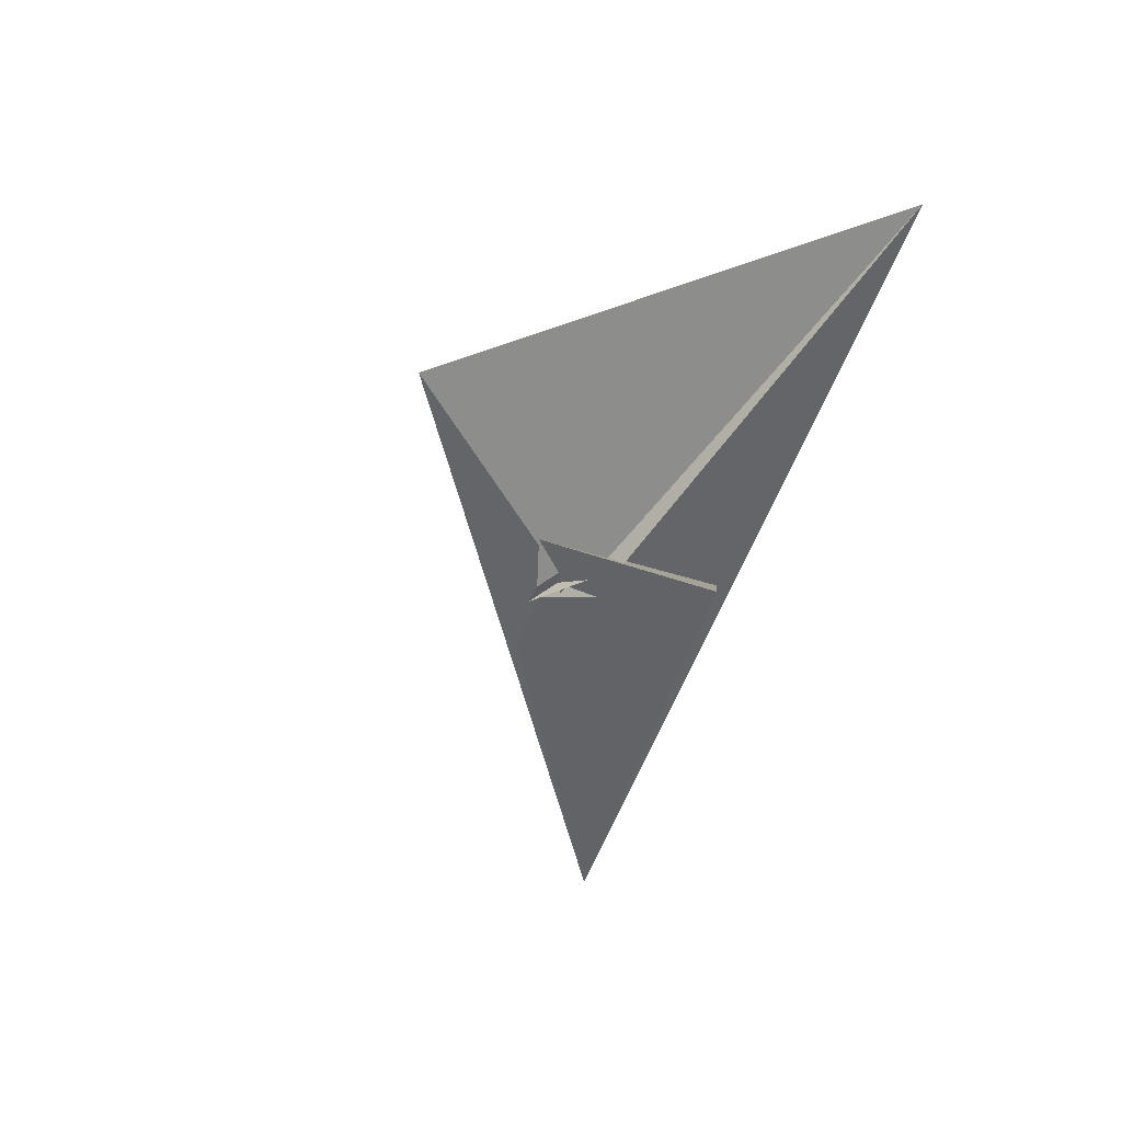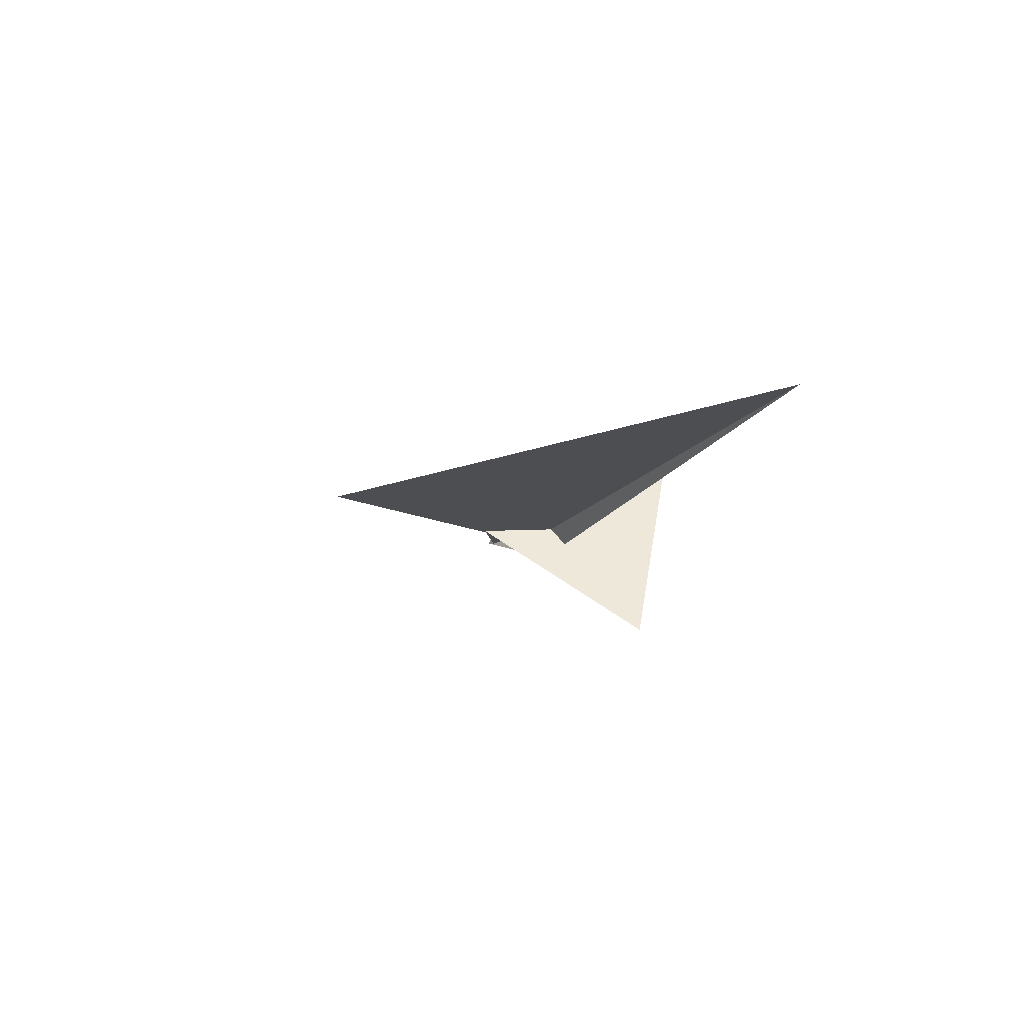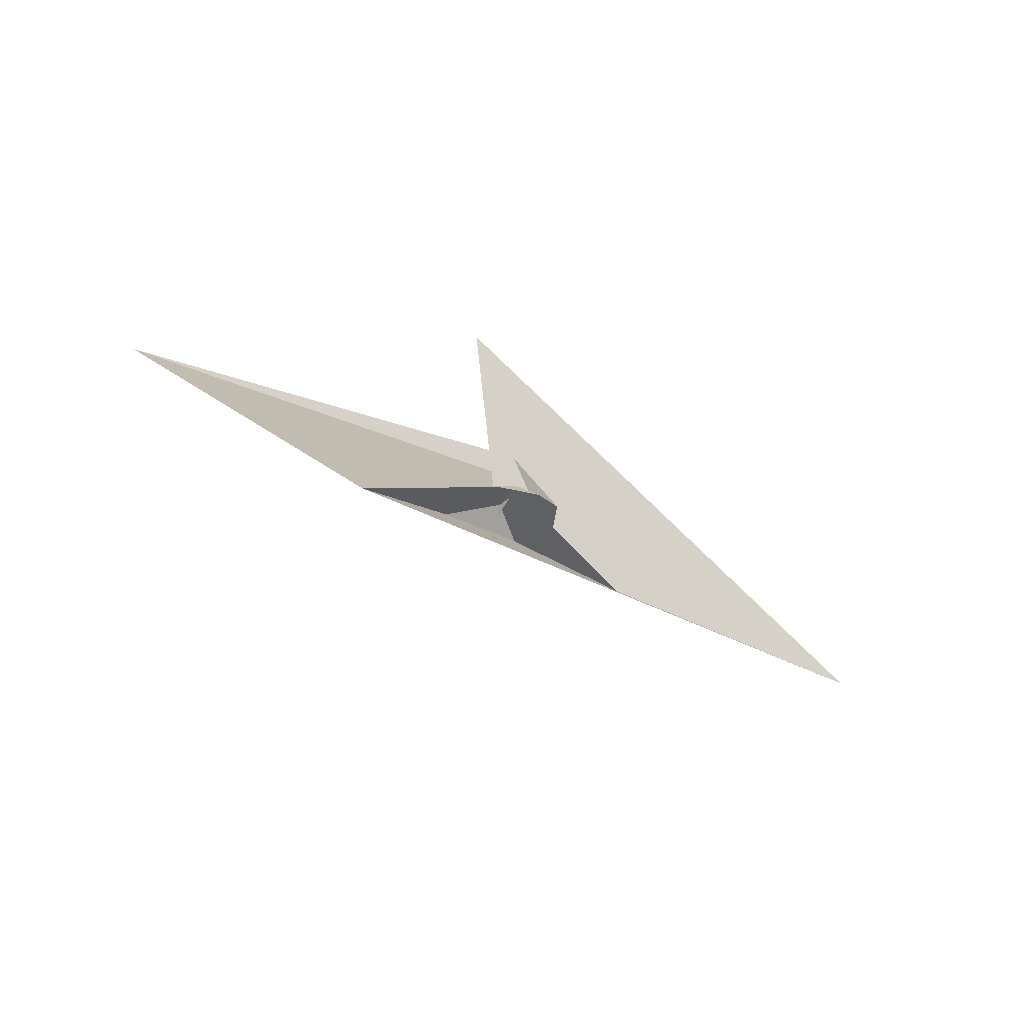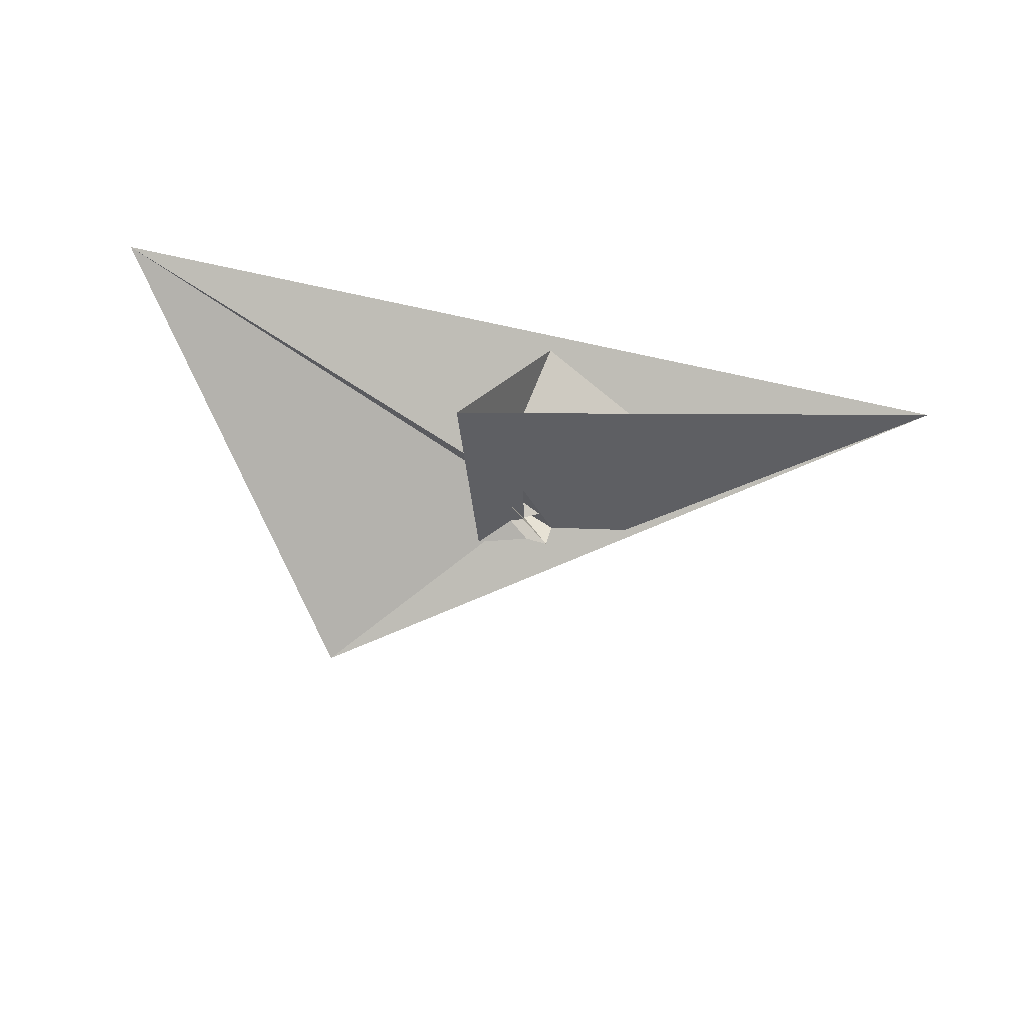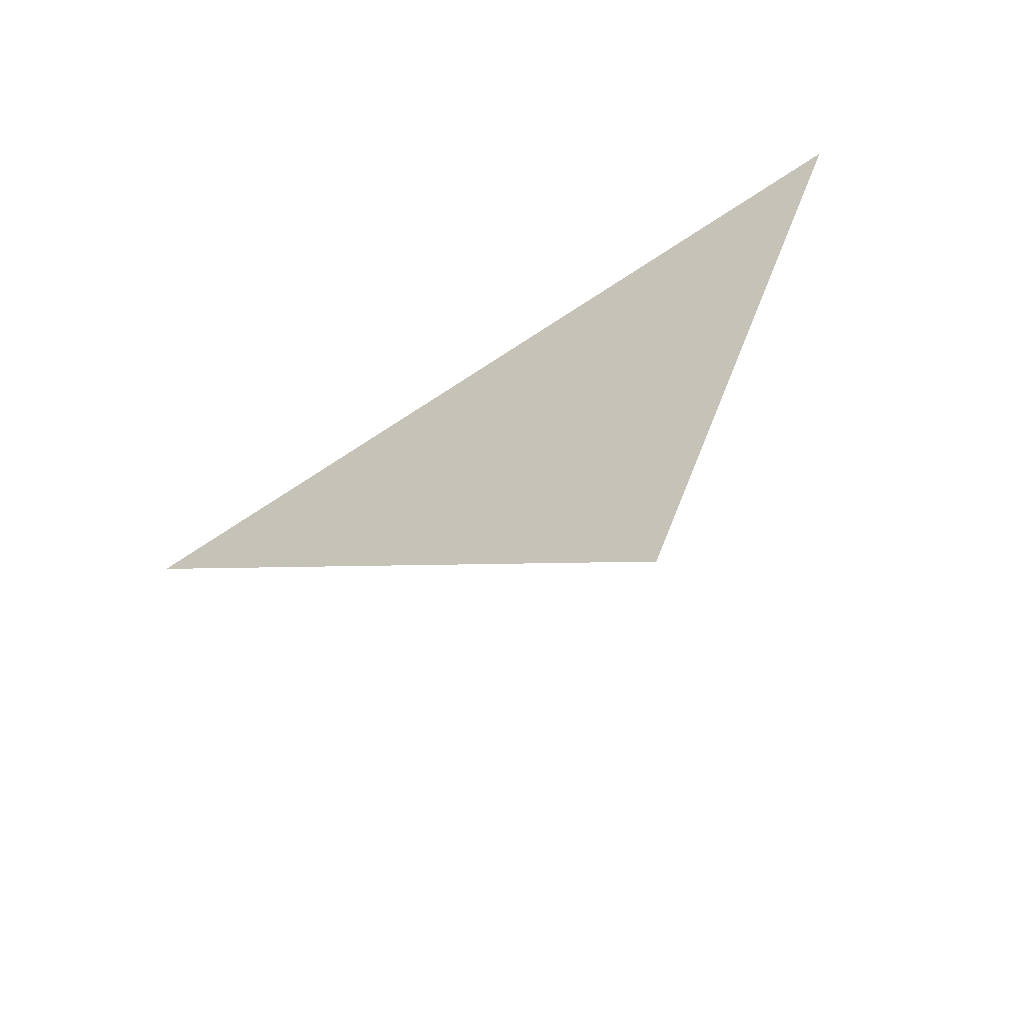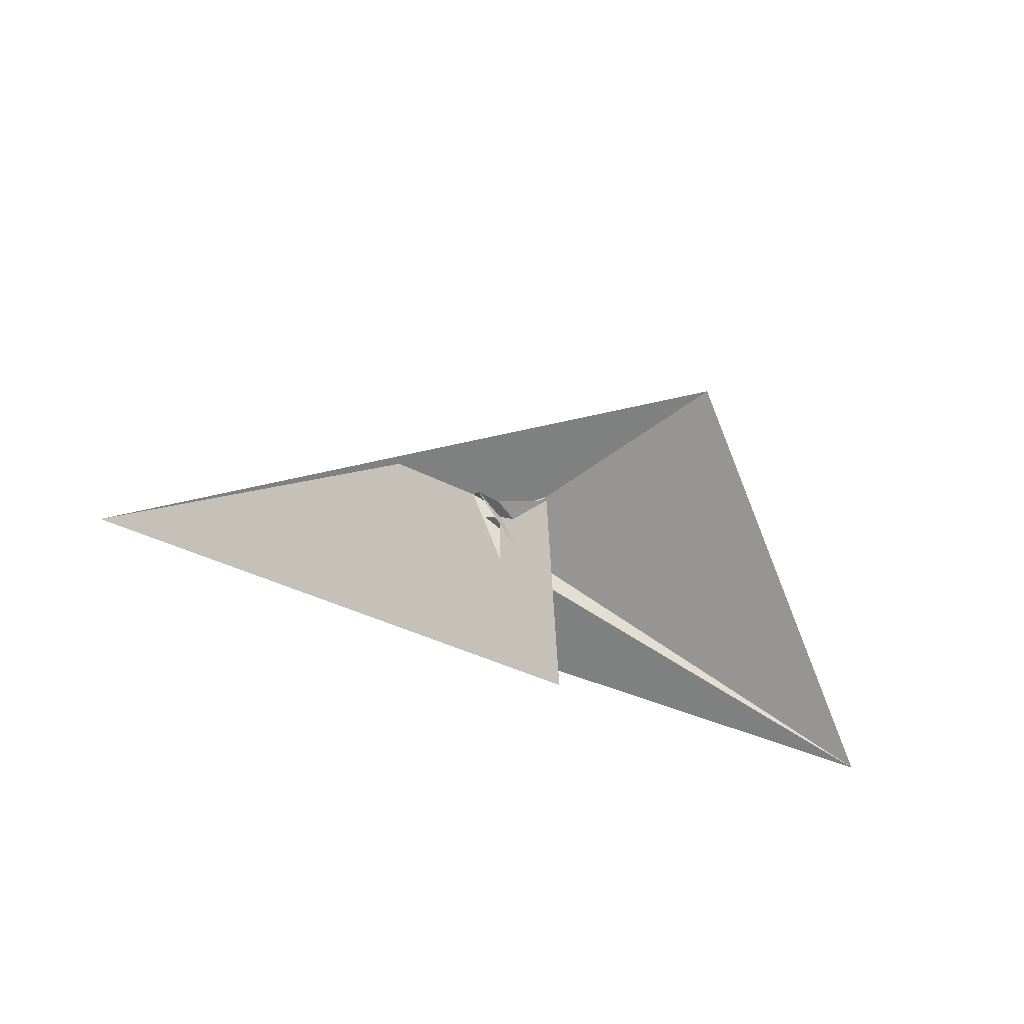
<metadata>
{"format":"obj","ext":"obj","renderer":"f3d","projection":"perspective","resolution":1024,"background":"white","views":[{"elev":-64.2,"azim":71.2,"up":"+Z"},{"elev":-16.4,"azim":82.8,"up":"+Z"},{"elev":-73.5,"azim":163.7,"up":"+Y"},{"elev":-76.2,"azim":167.4,"up":"+Z"},{"elev":-52.7,"azim":46.3,"up":"+Y"},{"elev":-71.0,"azim":-15.0,"up":"+Z"}]}
</metadata>
<code>
v 0.02288 0.6995 -0.6497
v 0.2334 0.5159 -0.6794
v 1.164 1.807 -1.936
v -5.863 2.599 1.91
v 0.1054 0.1329 -0.3964
v 0.06809 0.1758 -0.3967
v 0.4539 -0.2223 -0.418
v -0.5323 0.09735 0.01021
v -1.649 0.1387 0.6665
v 0.1087 0.1422 -0.4035
v -0.1016 0.218 -0.3162
v 0.2782 0.2648 -0.07687
v 0.2536 0.289 -0.08135
v 0.3072 0.2241 -0.03638
v 0.9716 -0.4318 0.08976
v 0.4576 0.2097 -0.3929
v -0.1079 0.4346 0.4568
v 0.09613 0.4888 -0.2385
v 0.2473 0.3866 -0.3448
v 0.1941 0.4493 -0.384
v 0.1101 0.4063 -0.08742
v -0.07884 0.5933 -0.1227
v 0.3418 0.2619 -0.1153
v 0.2605 0.6312 -0.3723
v 0.3294 0.5463 -0.3454
v -2.627 1.151 1.046
v 0.3498 0.5653 -0.3744
v 0.2495 0.4282 0.1158
v 0.2585 0.28 -0.03684
v 0.1554 0.06536 -0.407
v 0.1788 0.3915 -0.01561
v 2.153 -2.34 -0.5086
v 0.2878 0.3146 0.01637
v 0.3724 0.5541 -0.1645
v 0.42 0.6347 -0.2707
v 0.13 0.3041 0.3883
v 0.004832 2.467 0.8534
v 0.05617 0.287 0.08121
v -0.4835 -0.06681 -0.3387
v -0.1921 -0.03155 -0.4192
v 0.3185 0.2383 0.3417
v 6 2.749 -0.1409
v 0.5078 0.5896 0.3805
v 0.1551 0.2298 -0.3975
f 1 2 11 6 5 10 7 3 4 9 8
f 1 2 20 16 14 15 17 12 13 19 18
f 3 4 26 22 21 24 27 25 13 12 23
f 5 6 22 21 31 28 14 15 32 30 29
f 3 7 16 14 28 36 37 35 34 33 23
f 8 9 17 12 23 33 29 30 40 39 38
f 1 8 38 31 21 24 42 41 34 35 18
f 5 10 44 19 13 25 43 41 34 33 29
f 4 9 17 15 32 42 41 43 36 37 26
f 2 11 39 38 31 28 36 43 25 27 20
f 7 10 44 40 30 32 42 24 27 20 16
f 6 11 39 40 44 19 18 35 37 26 22

</code>
